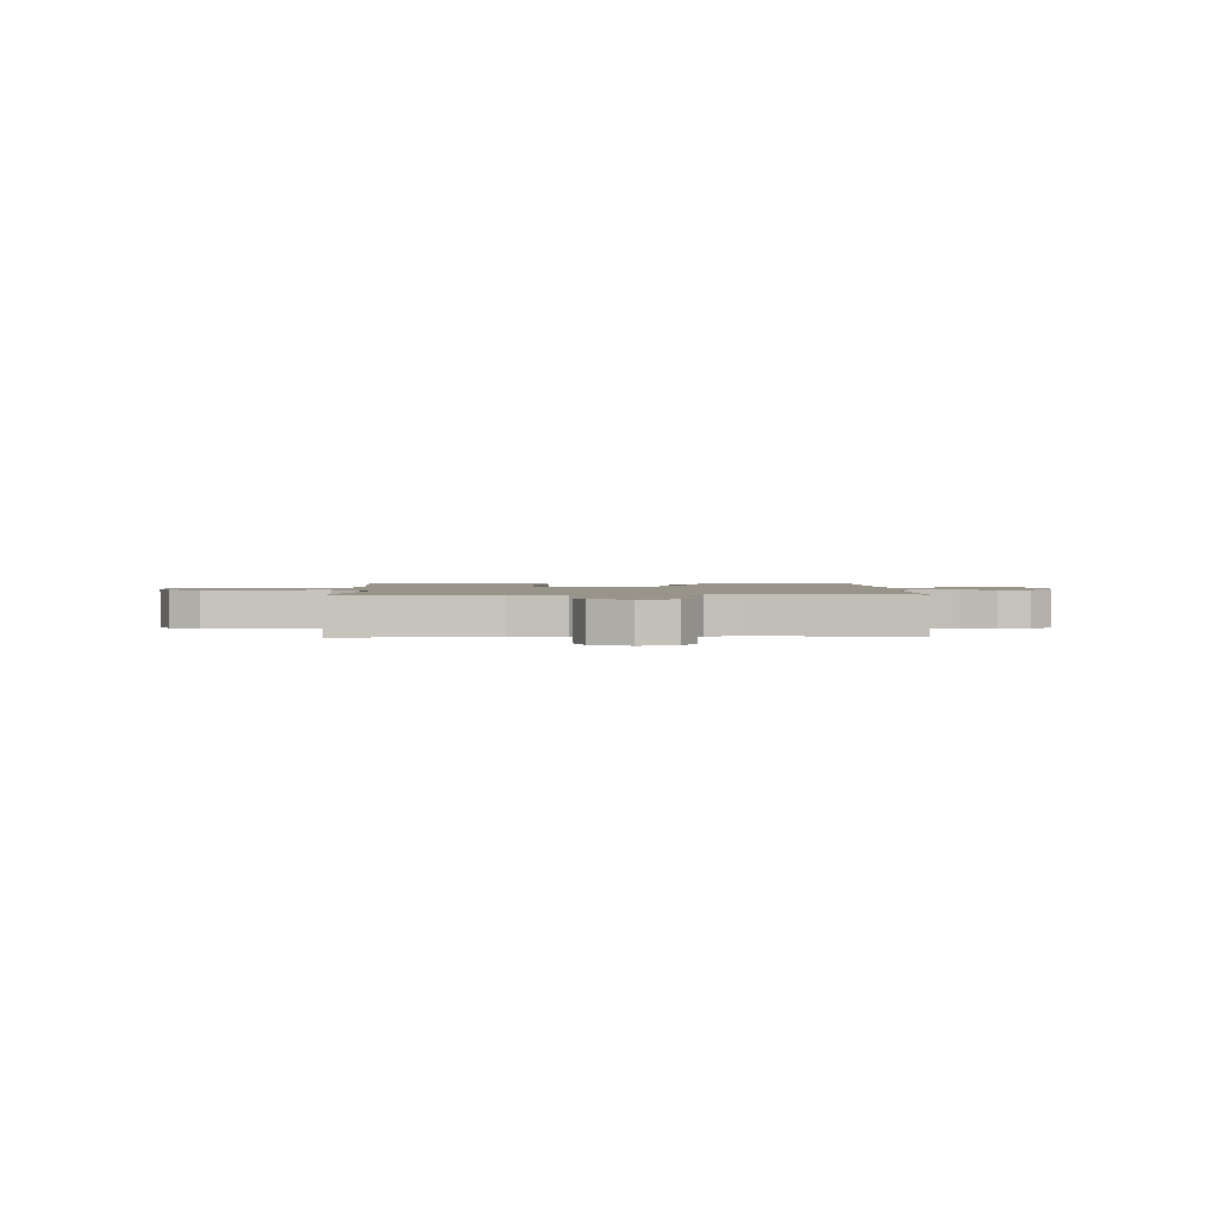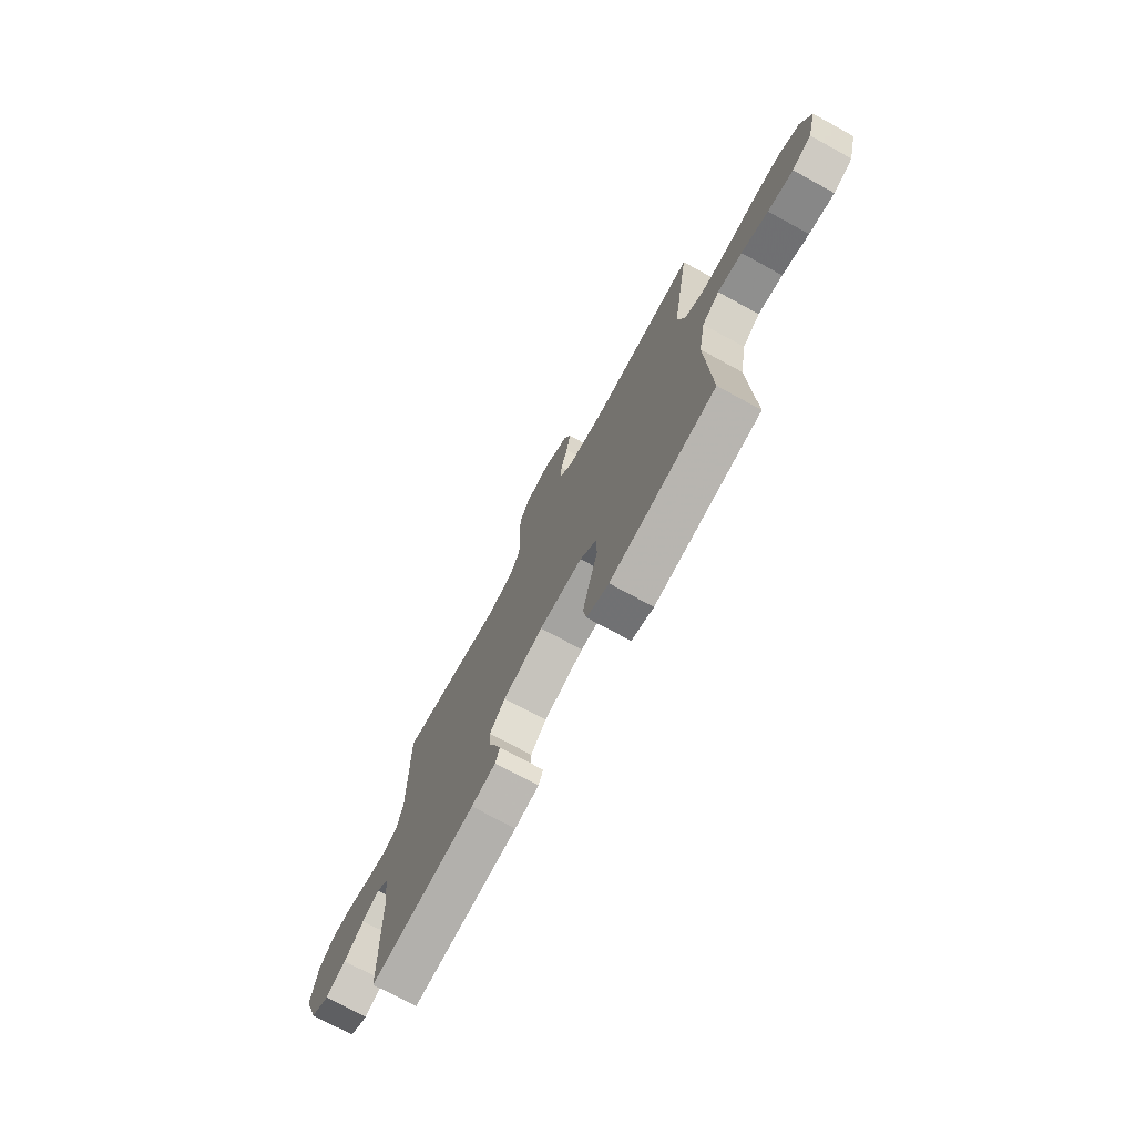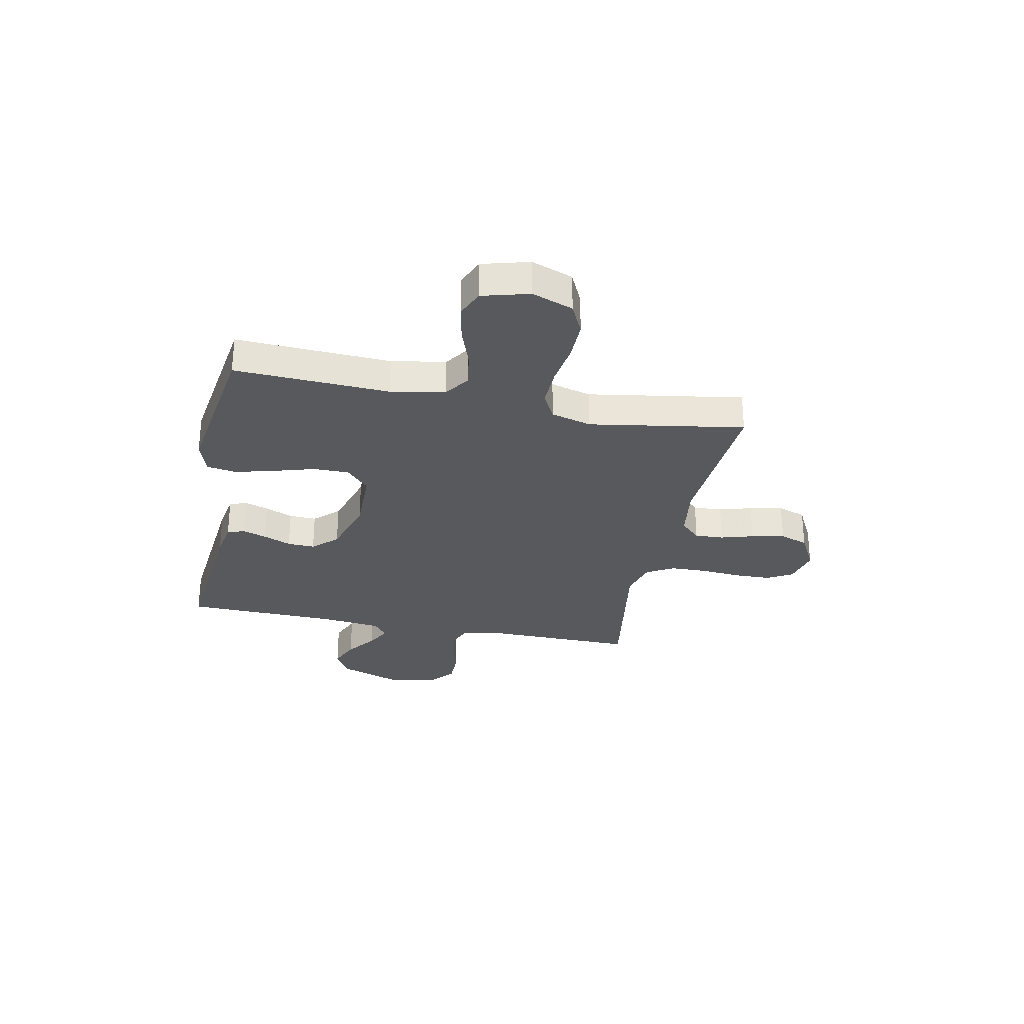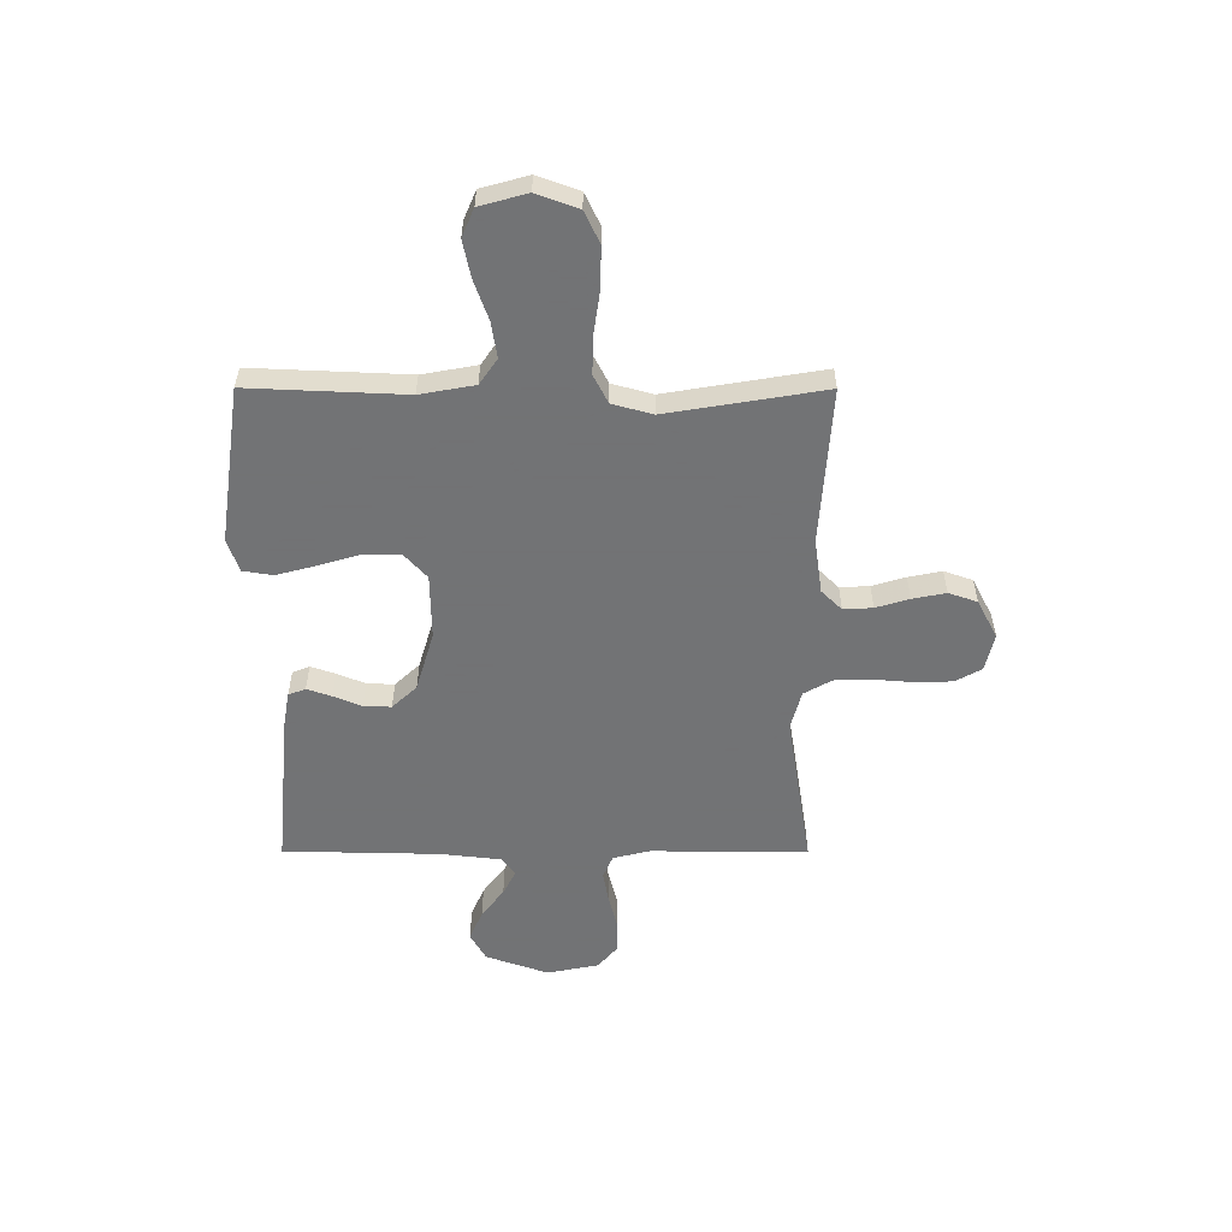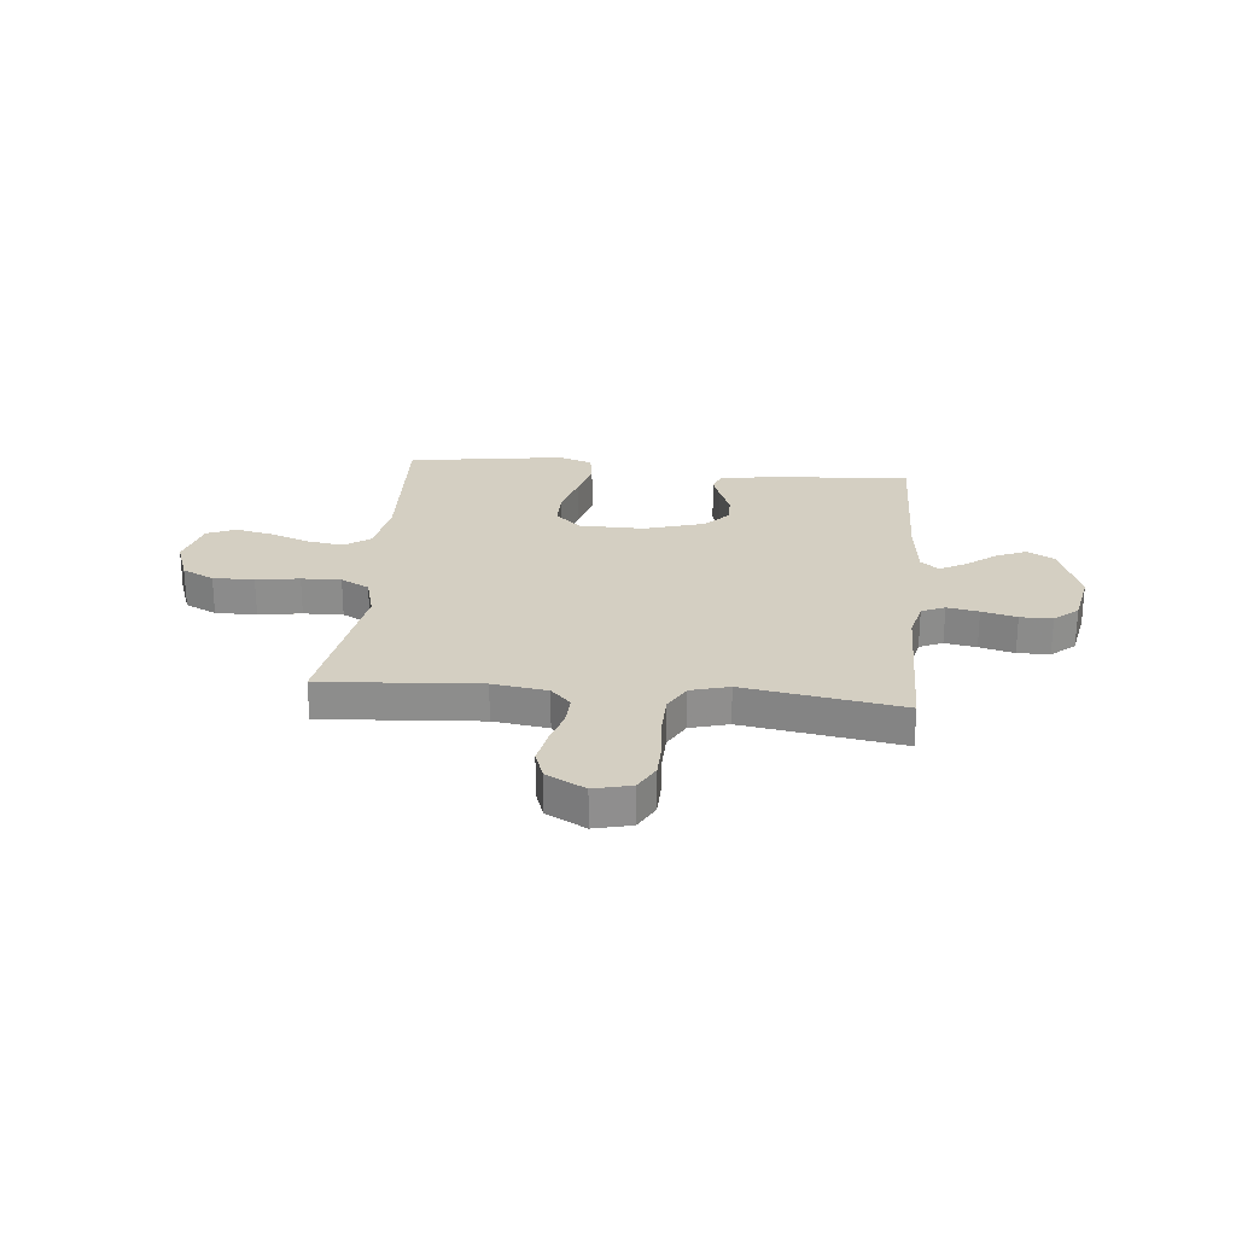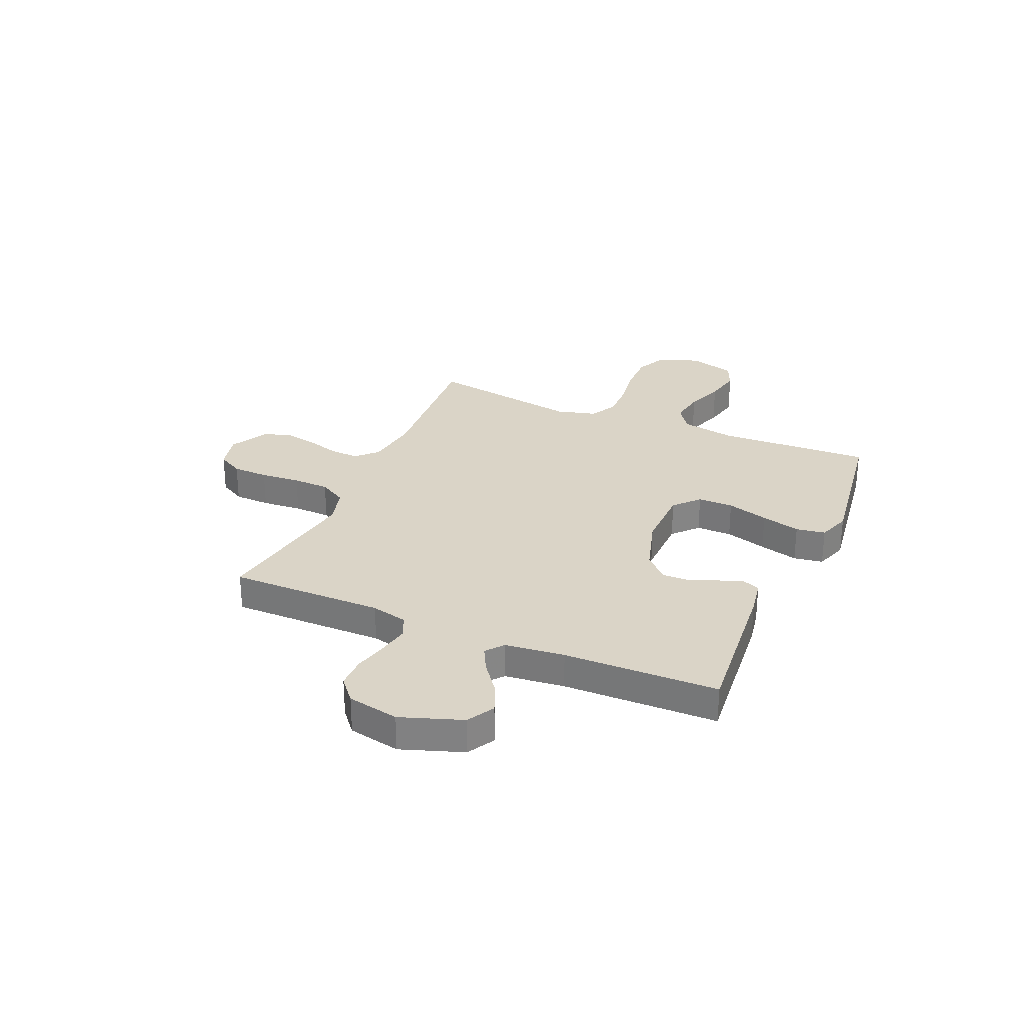
<metadata>
{"format":"obj","ext":"obj","renderer":"f3d","projection":"perspective","resolution":1024,"background":"white","views":[{"elev":1.7,"azim":-1.6,"up":"+Y"},{"elev":-73.7,"azim":-118.6,"up":"+Z"},{"elev":-29.6,"azim":-101.6,"up":"+Y"},{"elev":-55.7,"azim":-90.1,"up":"+Y"},{"elev":25.4,"azim":5.4,"up":"+Y"},{"elev":28.9,"azim":113.4,"up":"+Y"}]}
</metadata>
<code>
v 0.5 0.07 -0.5
v 0.2 0.07 -0.472
v 0.131 0.07 -0.46
v 0.118 0.07 -0.427
v 0.134 0.07 -0.38
v 0.156 0.07 -0.326
v 0.158 0.07 -0.273
v 0.114 0.07 -0.226
v 0 0.07 -0.192
v -0.124 0.07 -0.194
v -0.172 0.07 -0.238
v -0.172 0.07 -0.307
v -0.148 0.07 -0.388
v -0.128 0.07 -0.464
v -0.137 0.07 -0.521
v -0.2 0.07 -0.543
v -0.5 0.07 -0.5
v -0.487 0.07 -0.2
v -0.506 0.07 -0.095
v -0.555 0.07 -0.061
v -0.624 0.07 -0.072
v -0.699 0.07 -0.099
v -0.77 0.07 -0.114
v -0.824 0.07 -0.091
v -0.849 0.07 0
v -0.82 0.07 0.08
v -0.76 0.07 0.109
v -0.682 0.07 0.108
v -0.6 0.07 0.096
v -0.525 0.07 0.094
v -0.471 0.07 0.122
v -0.45 0.07 0.2
v -0.5 0.07 0.5
v -0.2 0.07 0.479
v -0.096 0.07 0.494
v -0.058 0.07 0.533
v -0.061 0.07 0.589
v -0.08 0.07 0.653
v -0.093 0.07 0.717
v -0.074 0.07 0.772
v 0 0.07 0.811
v 0.071 0.07 0.794
v 0.099 0.07 0.744
v 0.101 0.07 0.674
v 0.095 0.07 0.596
v 0.097 0.07 0.525
v 0.127 0.07 0.472
v 0.2 0.07 0.452
v 0.5 0.07 0.5
v 0.498 0.07 0.2
v 0.515 0.07 0.129
v 0.559 0.07 0.11
v 0.619 0.07 0.121
v 0.685 0.07 0.138
v 0.746 0.07 0.138
v 0.791 0.07 0.1
v 0.811 0.07 0
v 0.769 0.07 -0.12
v 0.716 0.07 -0.15
v 0.658 0.07 -0.125
v 0.601 0.07 -0.082
v 0.553 0.07 -0.057
v 0.519 0.07 -0.084
v 0.506 0.07 -0.2
v 0.5 0 -0.5
v 0.2 0 -0.472
v 0.131 0 -0.46
v 0.118 0 -0.427
v 0.134 0 -0.38
v 0.156 0 -0.326
v 0.158 0 -0.273
v 0.114 0 -0.226
v 0 0 -0.192
v -0.124 0 -0.194
v -0.172 0 -0.238
v -0.172 0 -0.307
v -0.148 0 -0.388
v -0.128 0 -0.464
v -0.137 0 -0.521
v -0.2 0 -0.543
v -0.5 0 -0.5
v -0.487 0 -0.2
v -0.506 0 -0.095
v -0.555 0 -0.061
v -0.624 0 -0.072
v -0.699 0 -0.099
v -0.77 0 -0.114
v -0.824 0 -0.091
v -0.849 0 0
v -0.82 0 0.08
v -0.76 0 0.109
v -0.682 0 0.108
v -0.6 0 0.096
v -0.525 0 0.094
v -0.471 0 0.122
v -0.45 0 0.2
v -0.5 0 0.5
v -0.2 0 0.479
v -0.096 0 0.494
v -0.058 0 0.533
v -0.061 0 0.589
v -0.08 0 0.653
v -0.093 0 0.717
v -0.074 0 0.772
v 0 0 0.811
v 0.071 0 0.794
v 0.099 0 0.744
v 0.101 0 0.674
v 0.095 0 0.596
v 0.097 0 0.525
v 0.127 0 0.472
v 0.2 0 0.452
v 0.5 0 0.5
v 0.498 0 0.2
v 0.515 0 0.129
v 0.559 0 0.11
v 0.619 0 0.121
v 0.685 0 0.138
v 0.746 0 0.138
v 0.791 0 0.1
v 0.811 0 0
v 0.769 0 -0.12
v 0.716 0 -0.15
v 0.658 0 -0.125
v 0.601 0 -0.082
v 0.553 0 -0.057
v 0.519 0 -0.084
v 0.506 0 -0.2
f 58 59 60 61
f 58 61 62
f 57 58 62
f 56 57 62
f 53 54 55 56
f 52 53 56 62
f 51 52 62 63
f 48 49 50
f 47 48 50 51
f 42 43 44 45
f 42 45 46
f 41 42 46
f 40 41 46
f 37 38 39 40
f 37 40 46 47
f 32 33 34
f 31 32 34 35
f 26 27 28 29
f 26 29 30
f 25 26 30
f 24 25 30
f 21 22 23 24
f 20 21 24 30
f 19 20 30 31
f 15 16 17 18
f 12 13 14 15
f 12 15 18 19
f 3 4 5 6
f 1 2 3 6
f 64 1 6 7
f 63 64 7 8
f 51 63 8 9
f 36 37 47 51
f 35 36 51 9
f 31 35 9 10
f 11 12 19 31
f 10 11 31
f 125 124 123 122
f 126 125 122
f 126 122 121
f 126 121 120
f 120 119 118 117
f 126 120 117 116
f 127 126 116 115
f 114 113 112
f 115 114 112 111
f 109 108 107 106
f 110 109 106
f 110 106 105
f 110 105 104
f 104 103 102 101
f 111 110 104 101
f 98 97 96
f 99 98 96 95
f 93 92 91 90
f 94 93 90
f 94 90 89
f 94 89 88
f 88 87 86 85
f 94 88 85 84
f 95 94 84 83
f 82 81 80 79
f 79 78 77 76
f 83 82 79 76
f 70 69 68 67
f 70 67 66 65
f 71 70 65 128
f 72 71 128 127
f 73 72 127 115
f 115 111 101 100
f 73 115 100 99
f 74 73 99 95
f 95 83 76 75
f 95 75 74
f 1 65 66 2
f 2 66 67 3
f 3 67 68 4
f 4 68 69 5
f 5 69 70 6
f 6 70 71 7
f 7 71 72 8
f 8 72 73 9
f 9 73 74 10
f 10 74 75 11
f 11 75 76 12
f 12 76 77 13
f 13 77 78 14
f 14 78 79 15
f 15 79 80 16
f 16 80 81 17
f 17 81 82 18
f 18 82 83 19
f 19 83 84 20
f 20 84 85 21
f 21 85 86 22
f 22 86 87 23
f 23 87 88 24
f 24 88 89 25
f 25 89 90 26
f 26 90 91 27
f 27 91 92 28
f 28 92 93 29
f 29 93 94 30
f 30 94 95 31
f 31 95 96 32
f 32 96 97 33
f 33 97 98 34
f 34 98 99 35
f 35 99 100 36
f 36 100 101 37
f 37 101 102 38
f 38 102 103 39
f 39 103 104 40
f 40 104 105 41
f 41 105 106 42
f 42 106 107 43
f 43 107 108 44
f 44 108 109 45
f 45 109 110 46
f 46 110 111 47
f 47 111 112 48
f 48 112 113 49
f 49 113 114 50
f 50 114 115 51
f 51 115 116 52
f 52 116 117 53
f 53 117 118 54
f 54 118 119 55
f 55 119 120 56
f 56 120 121 57
f 57 121 122 58
f 58 122 123 59
f 59 123 124 60
f 60 124 125 61
f 61 125 126 62
f 62 126 127 63
f 63 127 128 64
f 64 128 65 1

</code>
